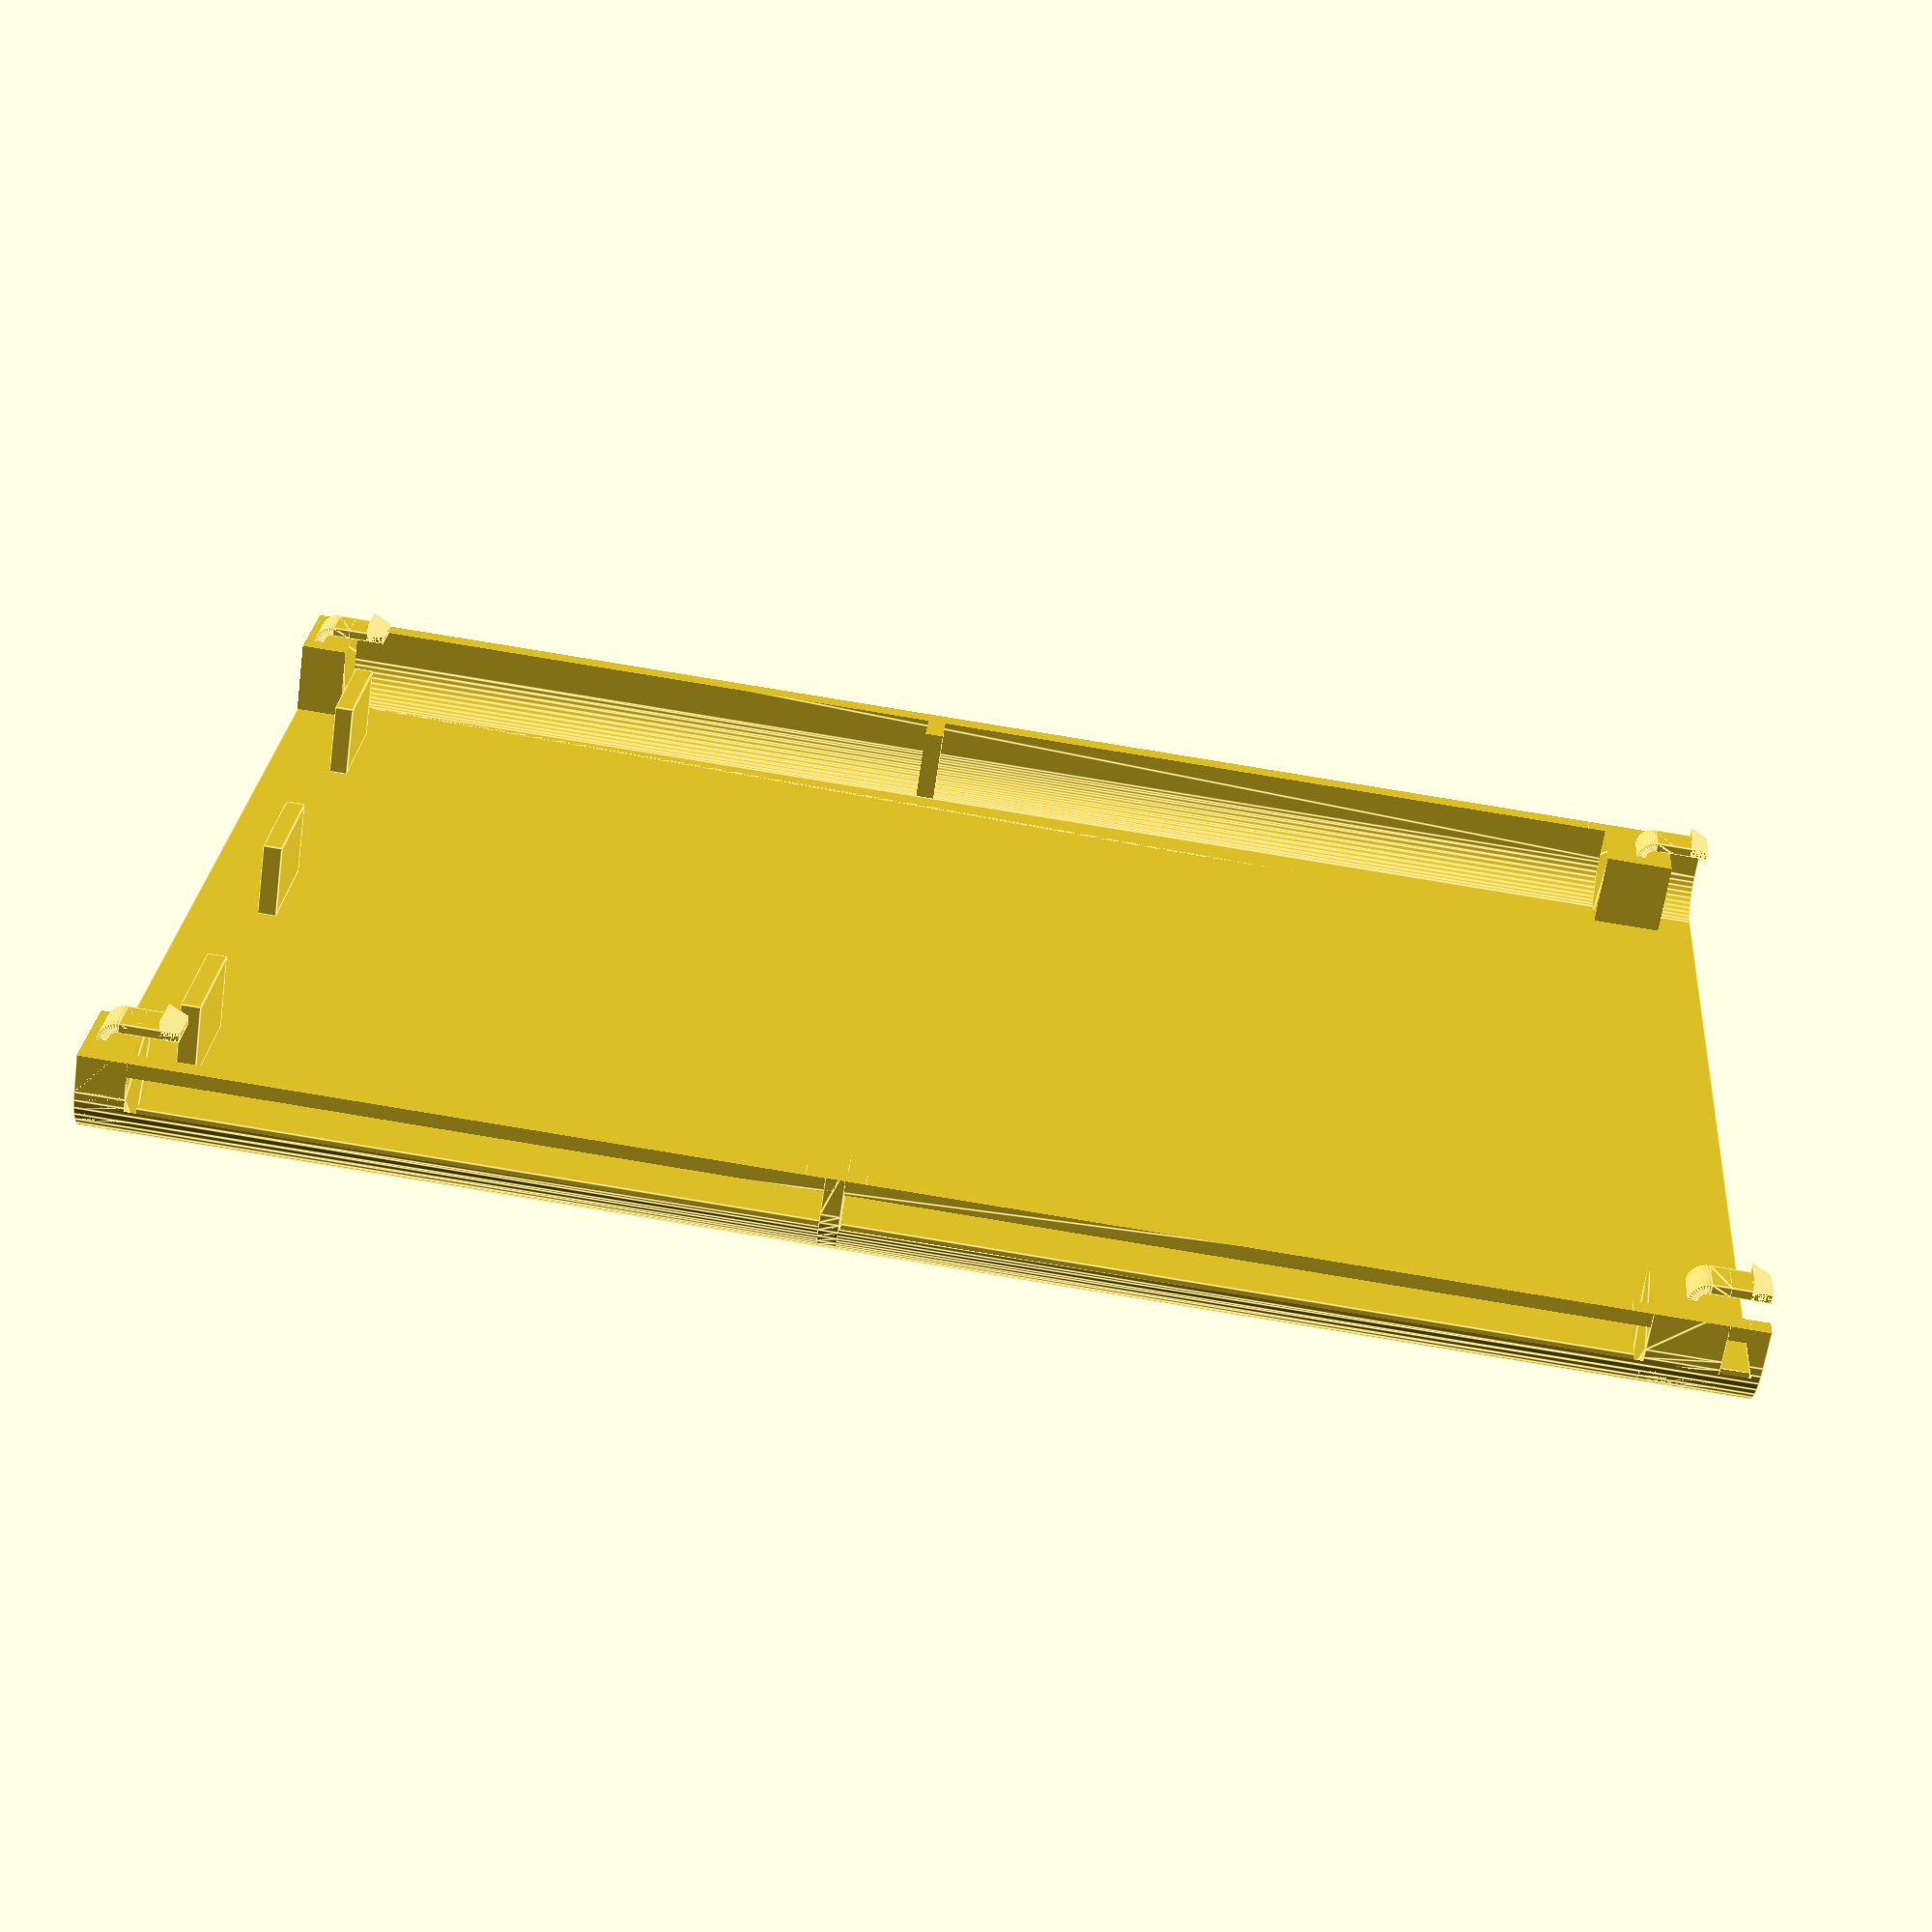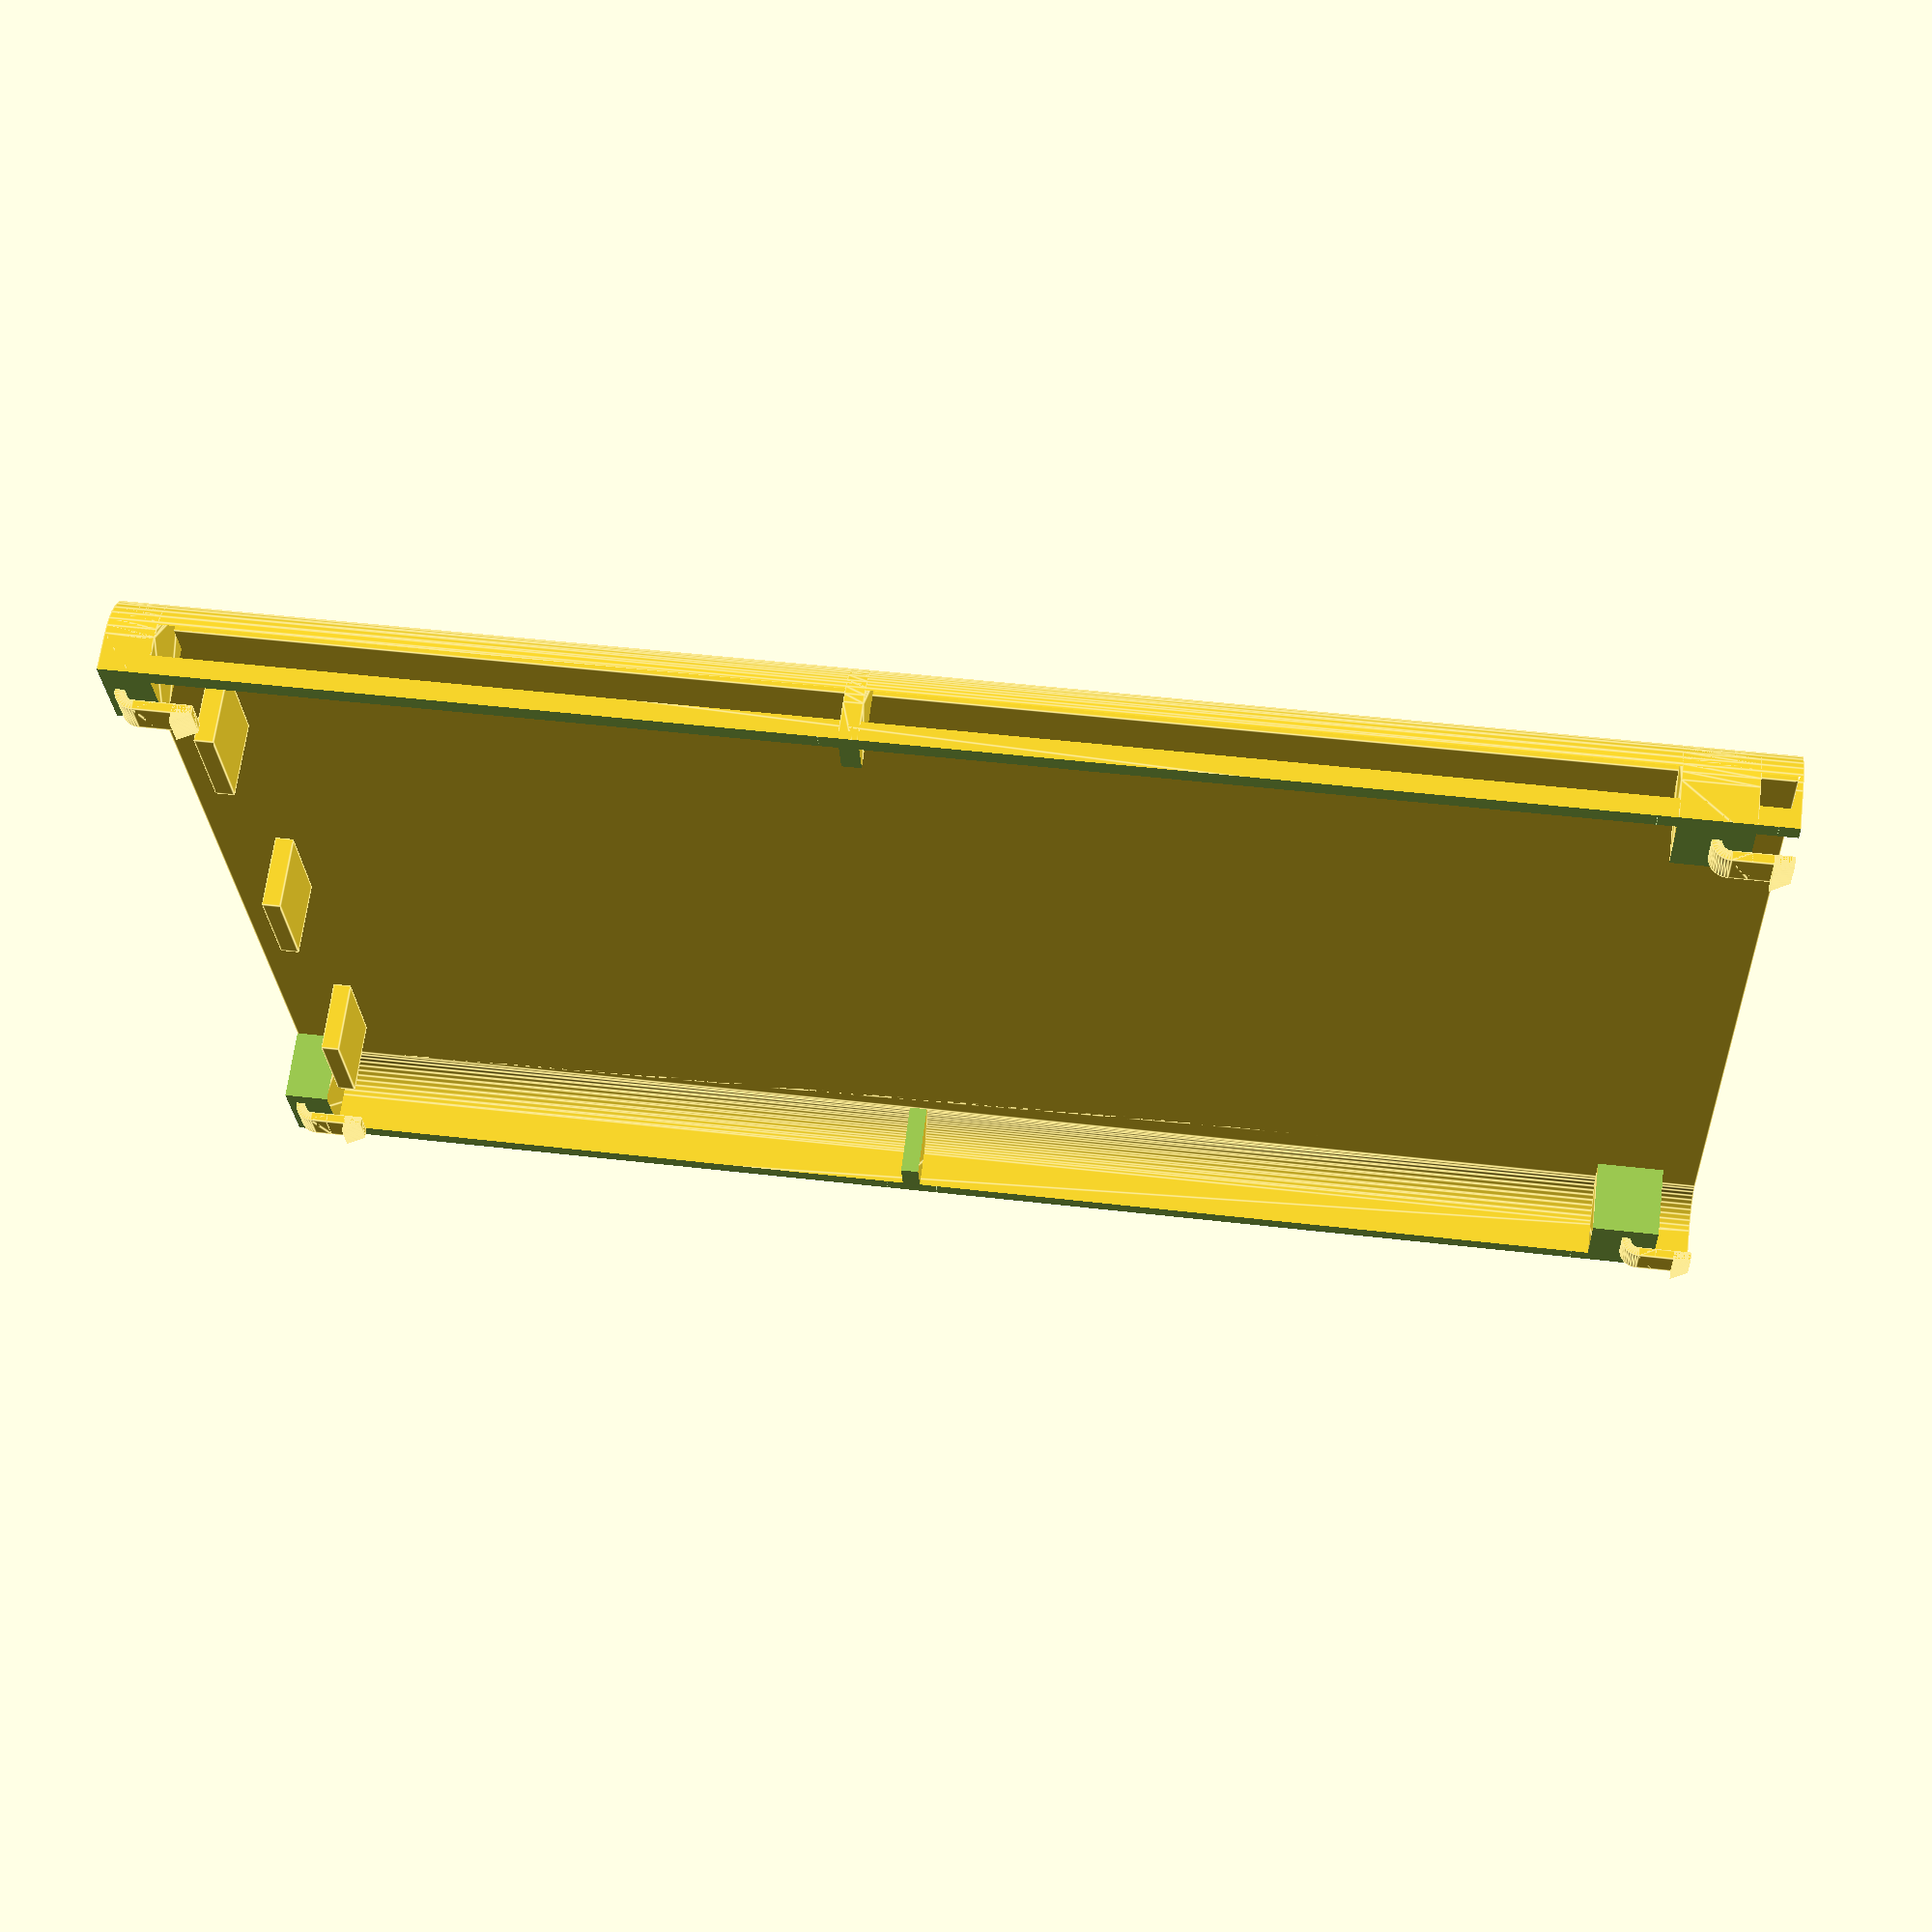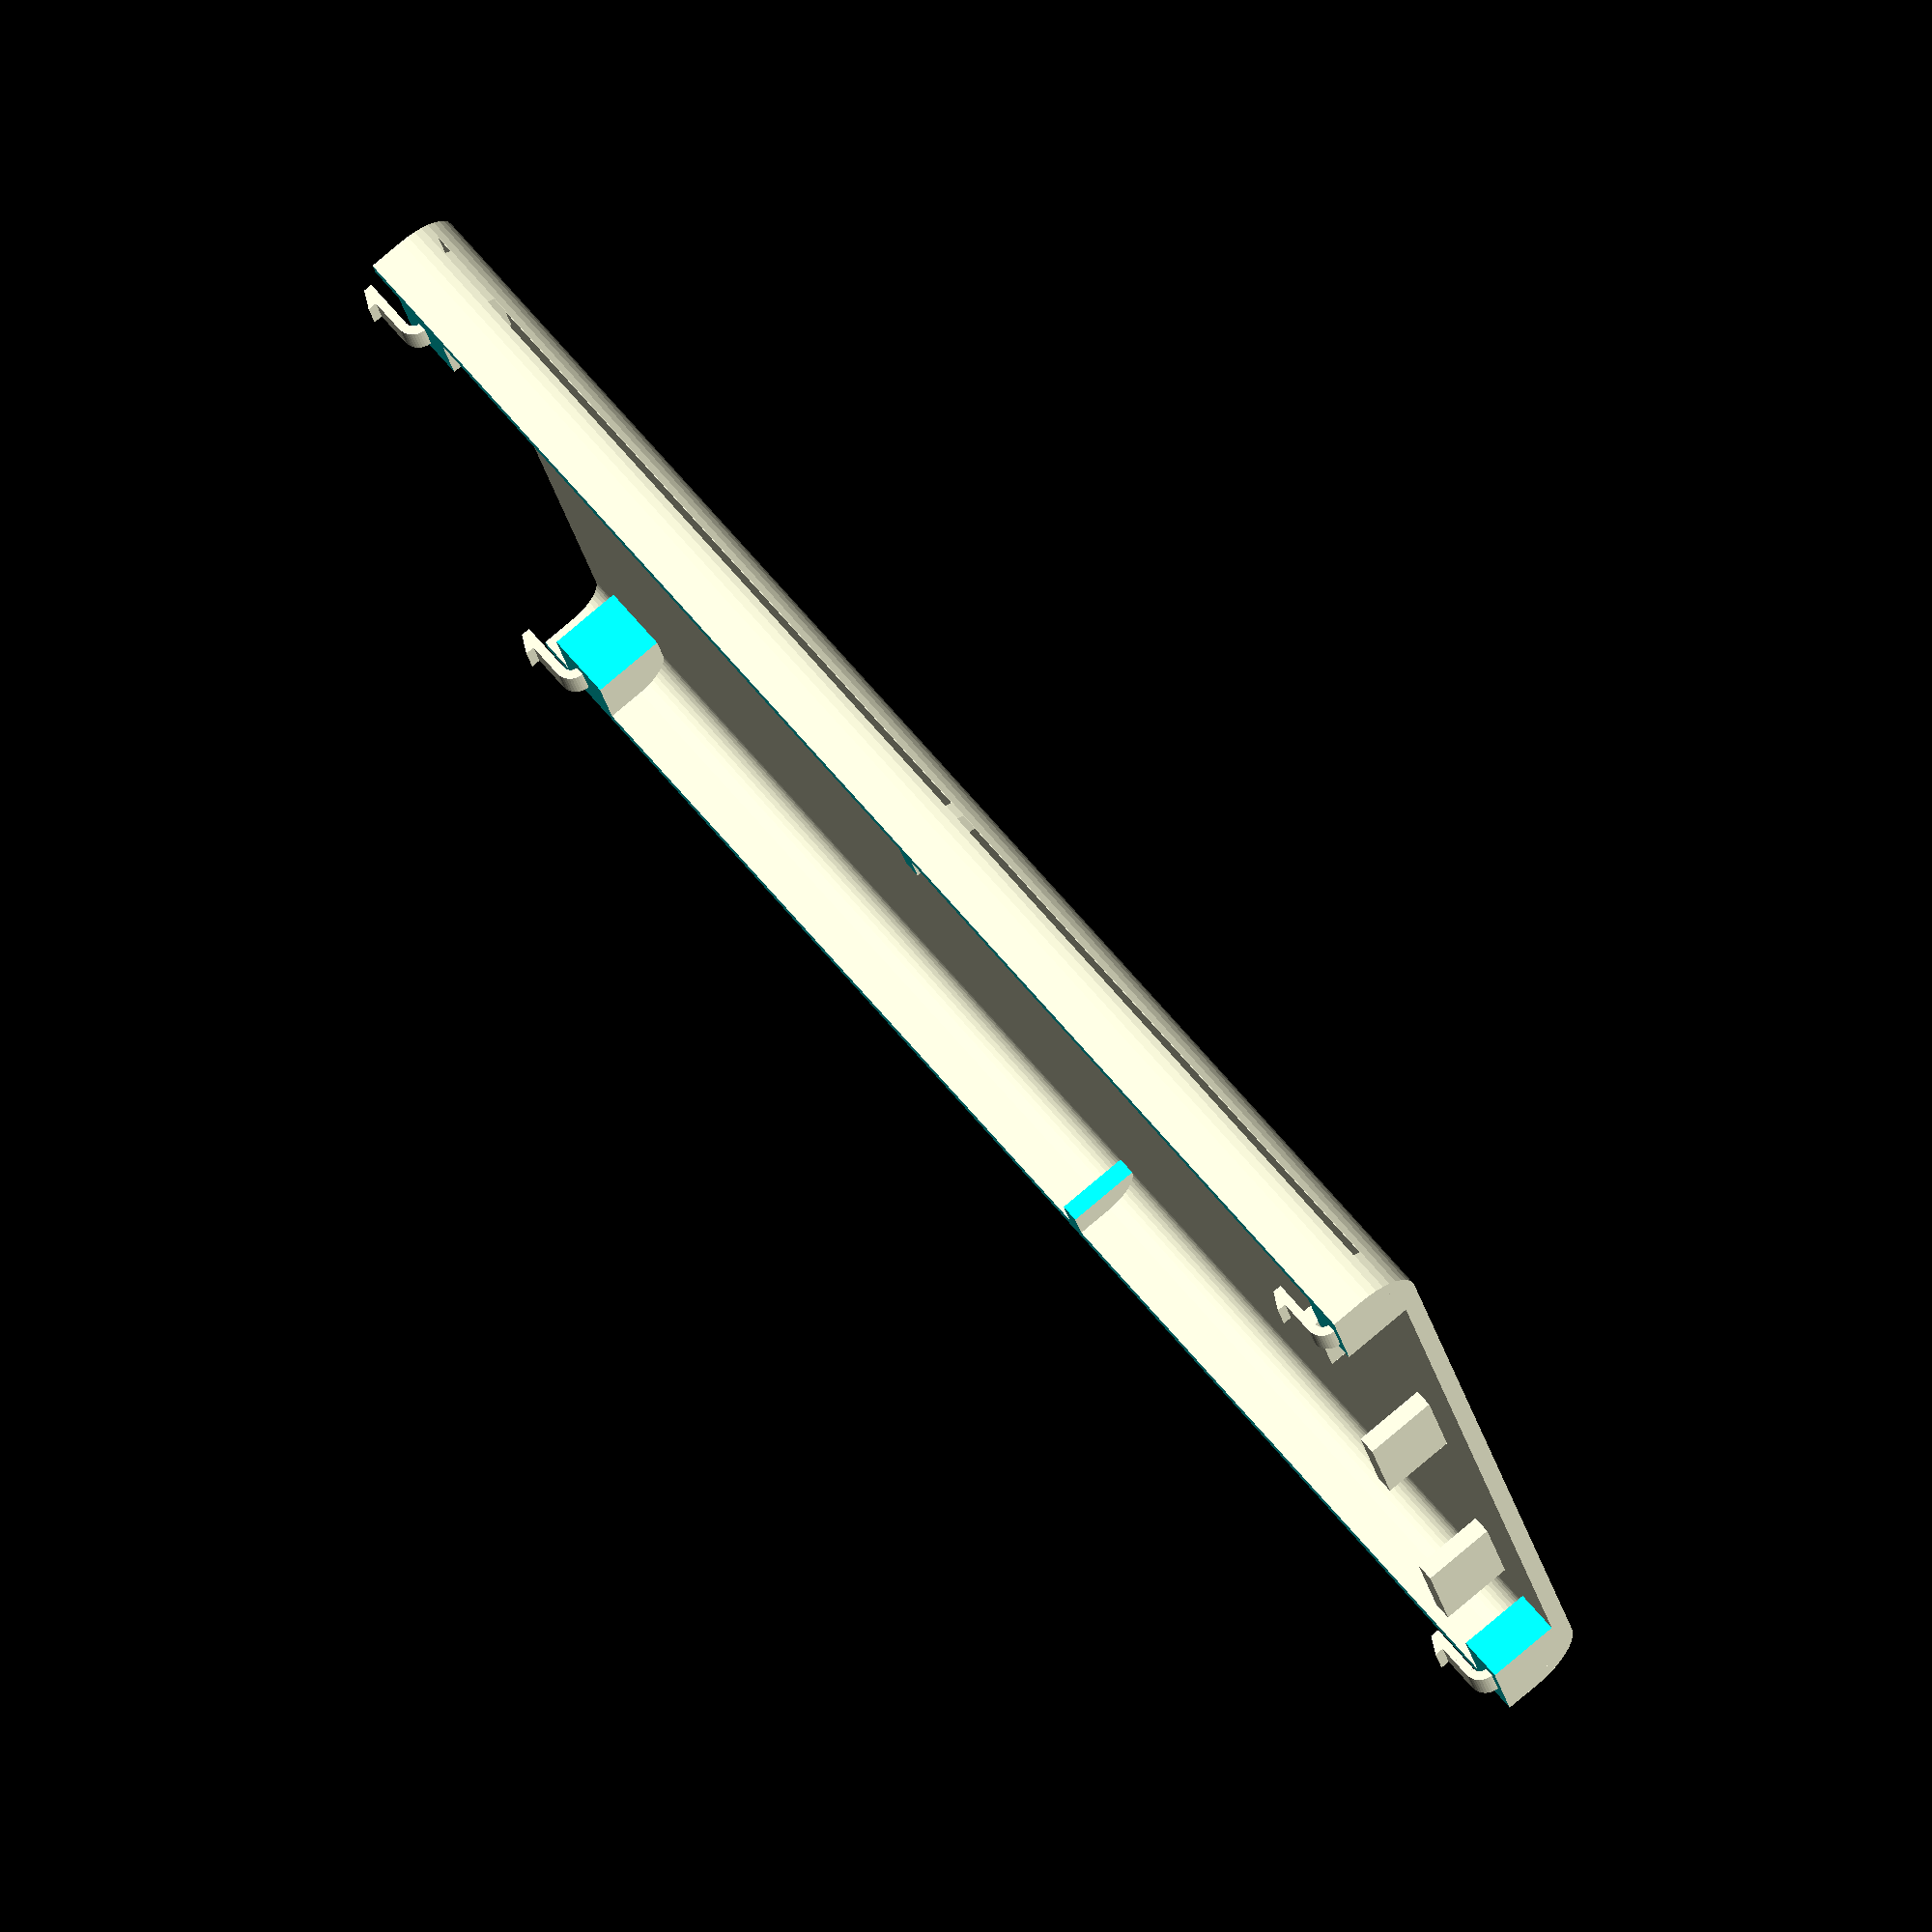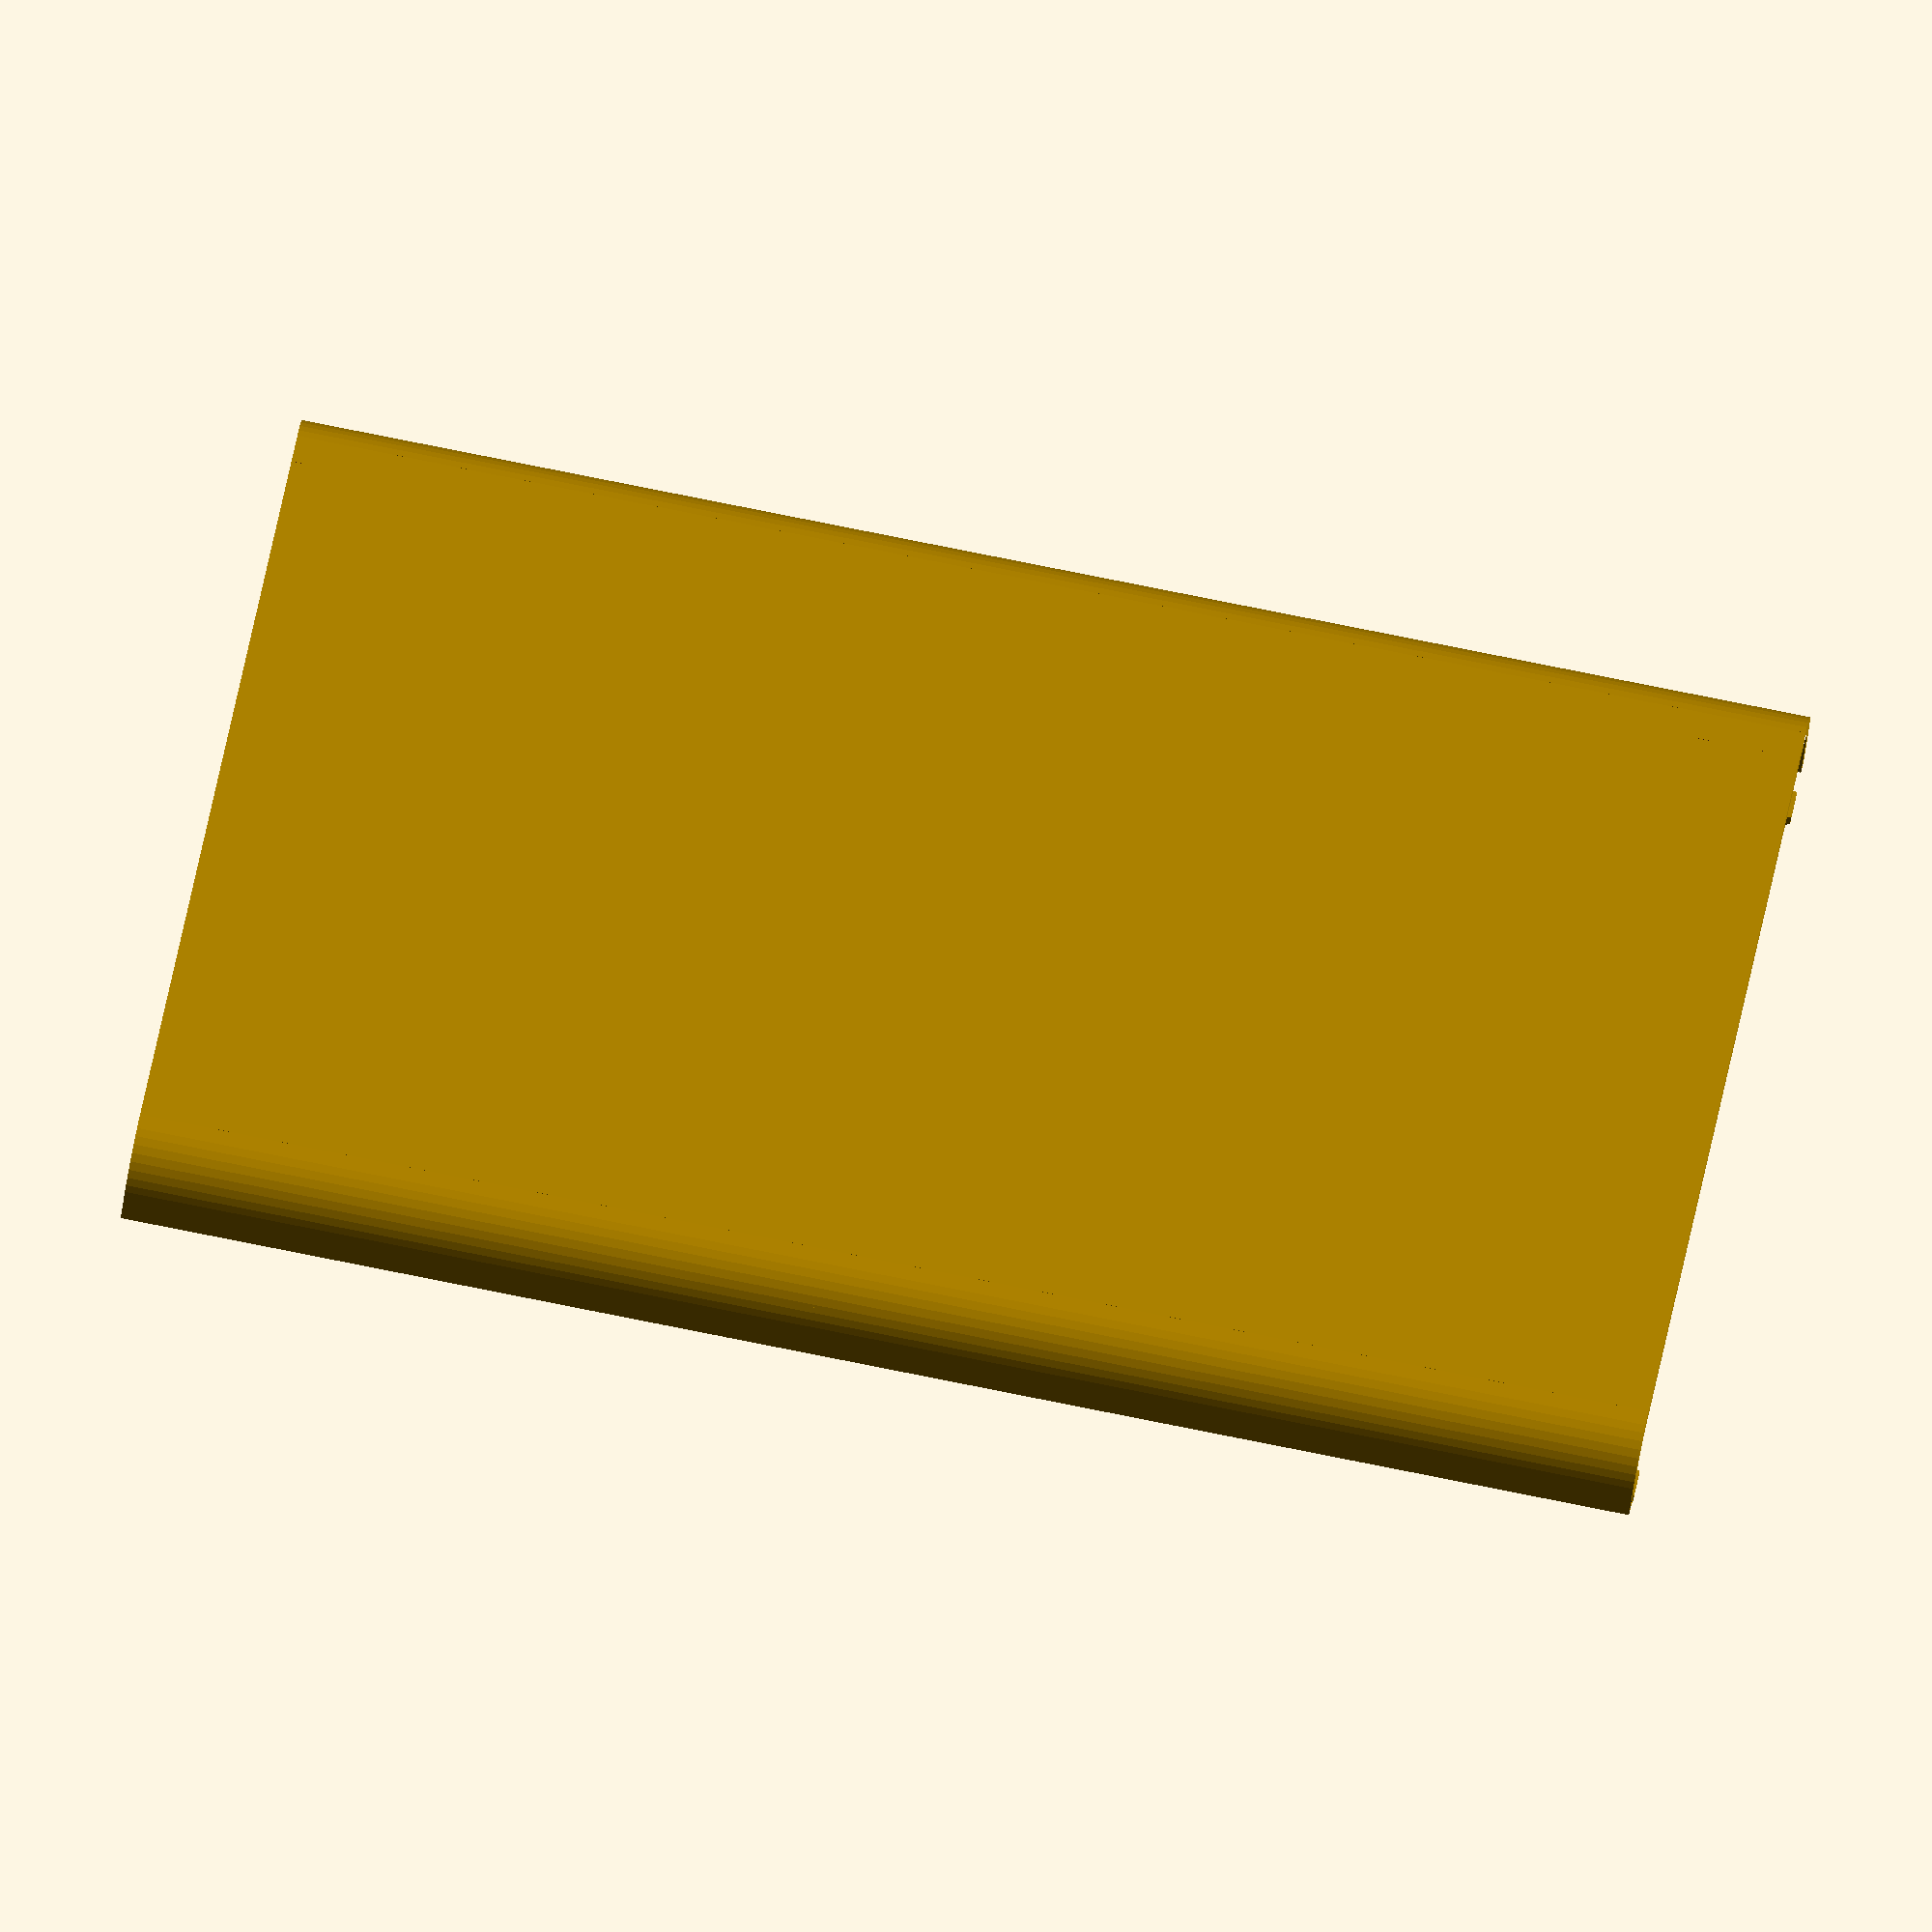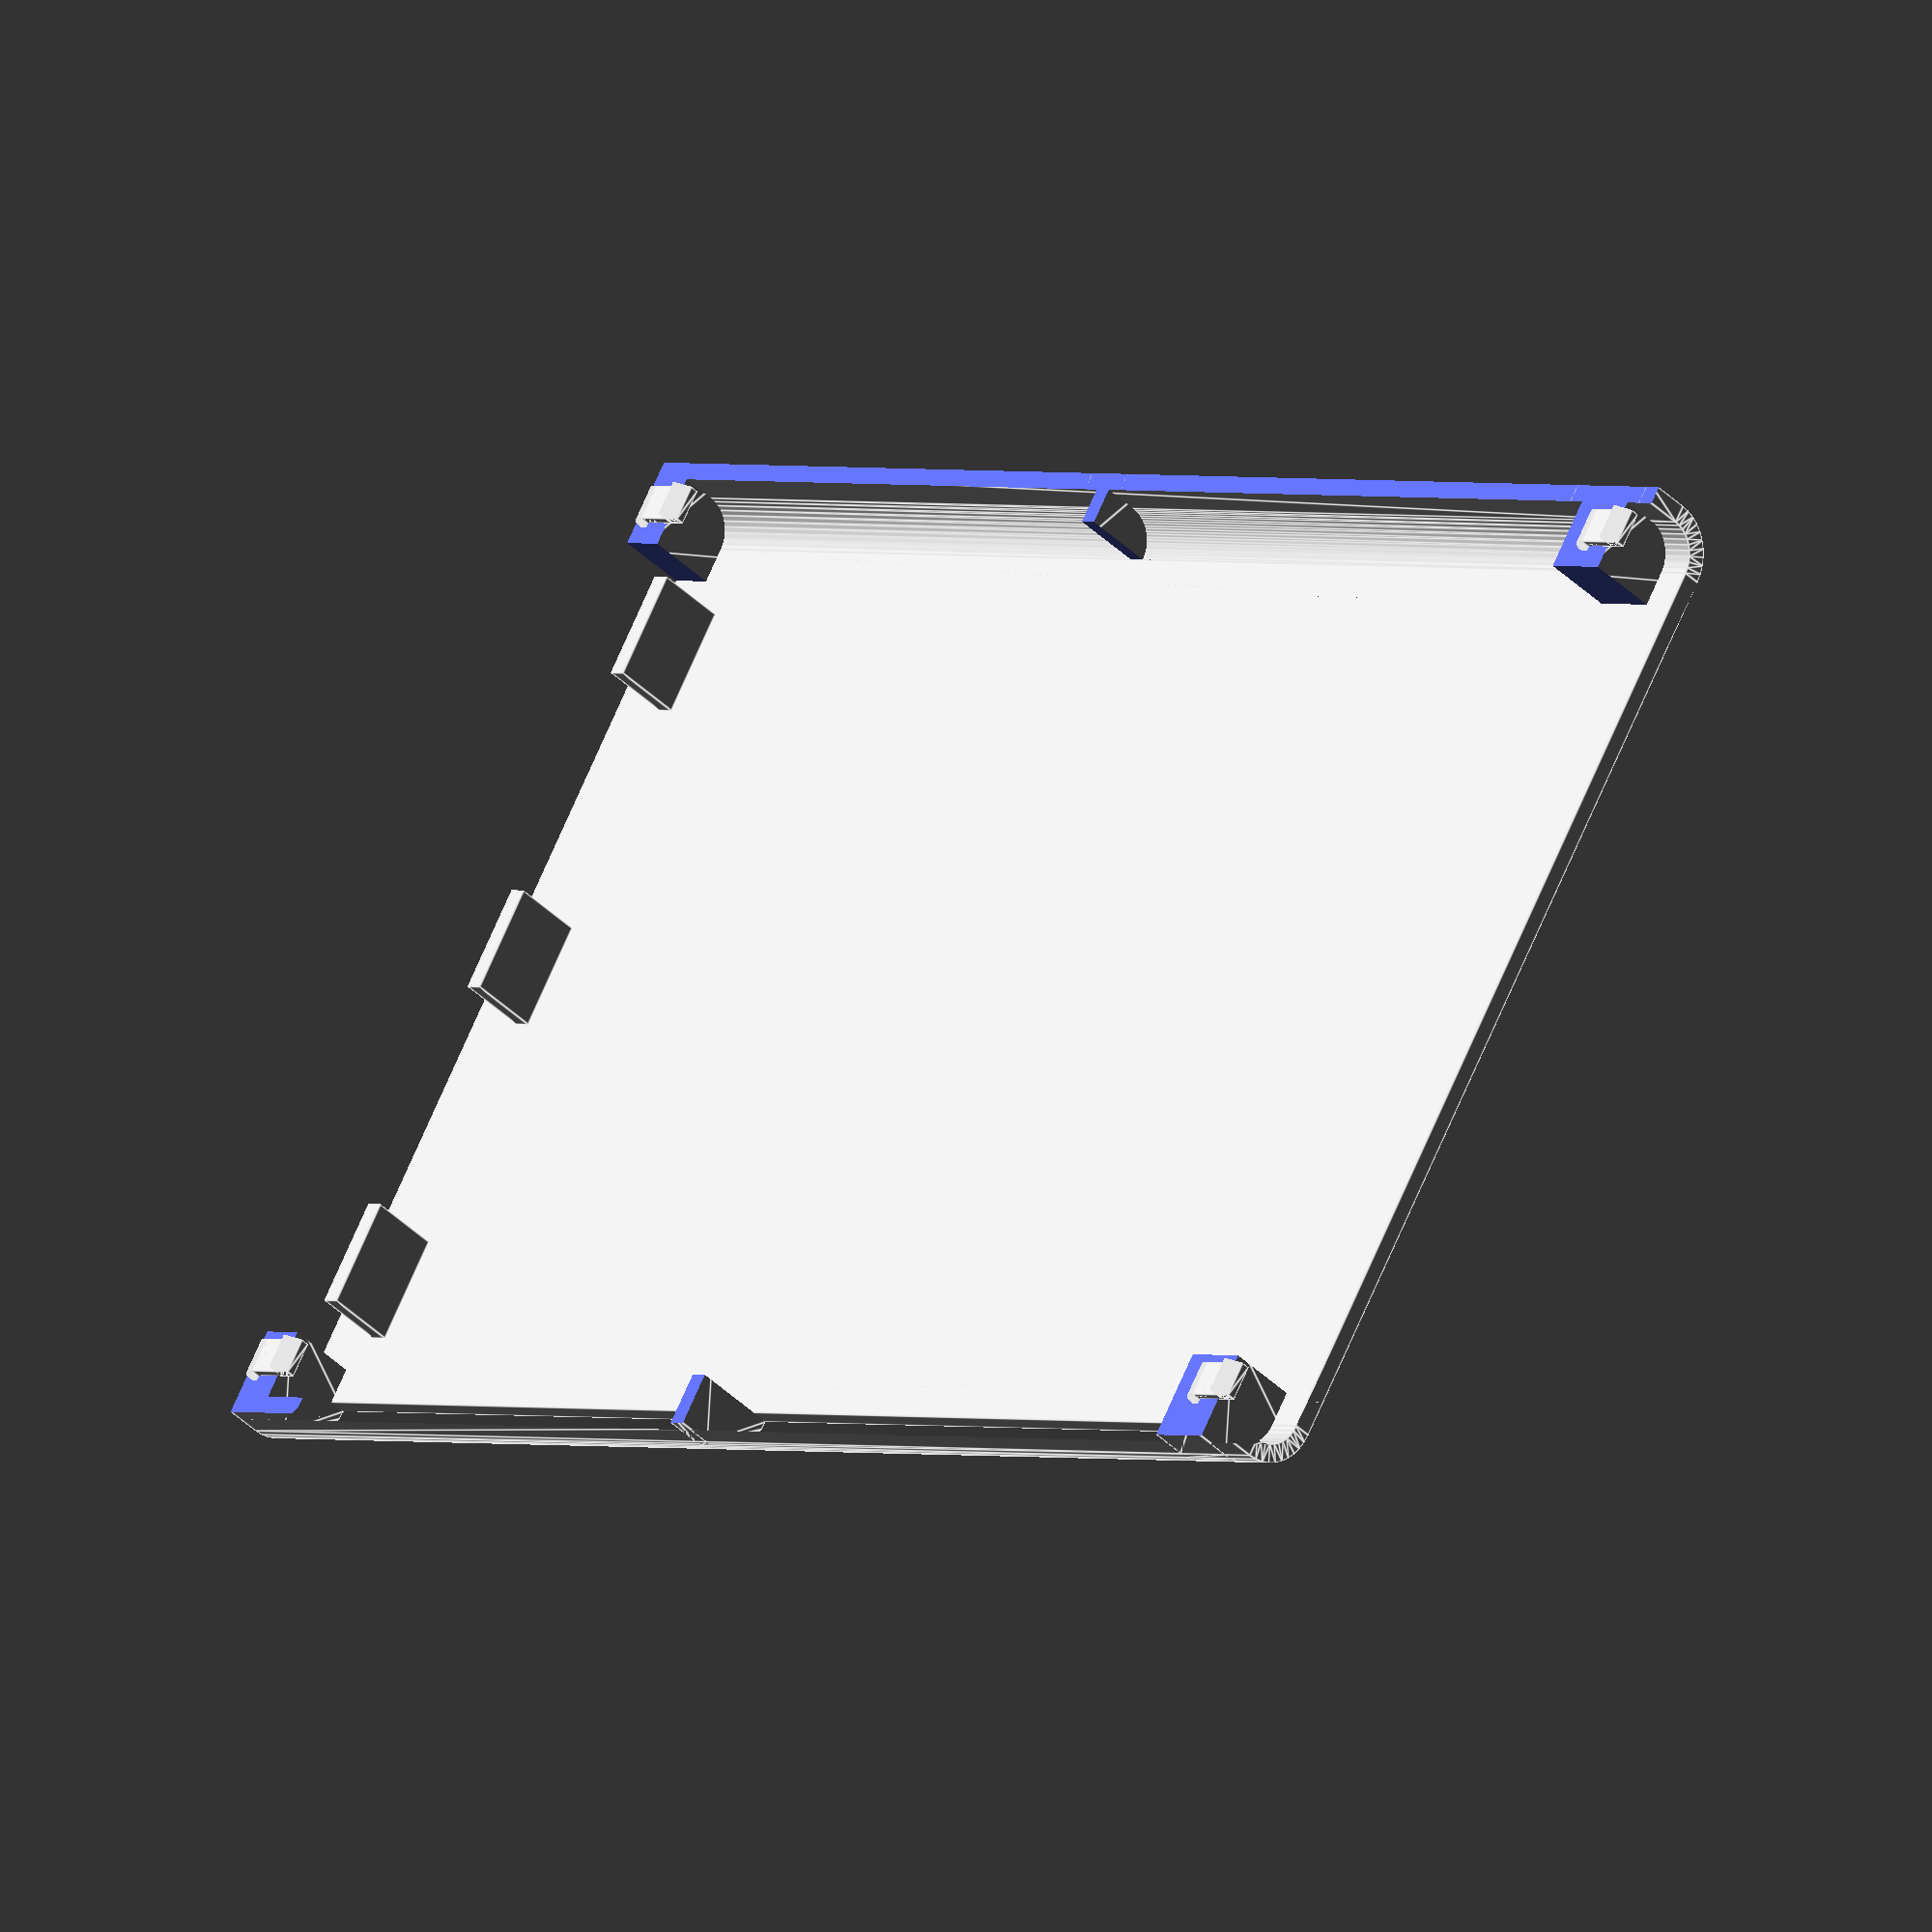
<openscad>
$fn=40;
front_panel();
//corner(solid=false);
stand_h = 5;
bottom_lock_w = 12;
side_lock_h = 70;
vent_edge = 20;

module front_panel(box_width=114, box_depth=220, box_height=160, t=2, r=4)
{
    // Bottom stands
    translate([r,r,-stand_h]) {
        corner(h=stand_h);
        corner(h=stand_h+box_height,solid=false);
    }
    translate([box_width-r,r,-stand_h]) mirror([1,0,0]) {
        corner(h=stand_h);
        corner(h=stand_h+box_height,solid=false);
    }

    // Bottom locks
    translate([3*r,0,t]) cube([bottom_lock_w, 2*r, t]);
    translate([box_width-bottom_lock_w-3*r,0,t]) cube([bottom_lock_w, 2*r, t]);
    translate([(box_width-bottom_lock_w)/2,0,t]) cube([bottom_lock_w, 2*r, t]);

	// Side locks
	translate([r,r,side_lock_h-t]) difference() {
		corner(h=t);
		translate([0,-r-t,-t])cube([r+t,2*(r+t),3*t]);
	}
	translate([box_width-r,r,side_lock_h-t])mirror([1,0,0]) difference() {
		corner(h=t);
		translate([0,-r-t,-t])cube([r+t,2*(r+t),3*t]);
	}
	
    // Top blocks
    translate([r,r,box_height-2*t-1.5*stand_h]) corner(h=1.5*stand_h);
    translate([box_width-r,r,box_height-2*t-1.5*stand_h])mirror([1,0,0]) corner(h=1.5*stand_h);
    translate([r,-t,-stand_h])cube([box_width-2*r,t,box_height+stand_h]);
    
    // Snap-in
    snap_h = 8;
    translate([r,2*r,-snap_h+2*t]) snap_in(h=snap_h);
    translate([box_width-r,2*r,-snap_h+2*t]) snap_in(h=snap_h);
    translate([r,2*r,box_height-snap_h]) snap_in(h=snap_h);
    translate([box_width-r,2*r,box_height-snap_h]) snap_in(h=snap_h);
}

module left_panel(box_width=114, box_depth=220, box_height=160, t=2, r=4)
{
	difference() {
		union() {
			translate([-t,0,t]) cube([t, box_depth-4*r, box_height-t]);
			translate([0,-r,side_lock_h]) cube([t,2*r,box_height-2*t-1.5*stand_h-side_lock_h]);
			translate([-t,0,side_lock_h]) cube([2*t,r,box_height-2*t-1.5*stand_h-side_lock_h]);
			translate([0,box_depth-5*r,side_lock_h]) cube([t,2*r,box_height-2*t-1.5*stand_h-side_lock_h]);
			translate([-t,box_depth-5*r,side_lock_h]) cube([2*t,r,box_height-2*t-1.5*stand_h-side_lock_h]);
		}
		translate([-2*t,vent_edge,(box_height-vent_edge)/2]) cube([3*t,box_depth-4*r-4*vent_edge,(box_height-vent_edge)/2]);
	}
	translate([-t,vent_edge,(box_height-vent_edge)/2])rotate([90,0,90]) grid(box_depth-4*r-4*vent_edge,(box_height-vent_edge)/2);
}

module cut_left_panel(box_width=114, box_depth=220, box_height=160, t=2, r=4)
{
	io_size = [3*t, 55, 16];
	io_p = [-2*t, box_depth-2-io_size[1], 20+r];

	difference() {
		translate([0,2*r,0]) left_panel(box_width=box_width, box_depth=box_depth, box_height=box_height);
		translate(io_p) cube(io_size);
	}
}

module cut_back_panel(box_width=114, box_depth=220, box_height=160, t=2, r=4)
{
	io_size = [3*t, 55, 16];
	io_p = [-2*t, box_depth-2-io_size[1], 20+r];
	pwr_size = [10, 3*t, 10];
	pwr_p = [32, box_depth-t, 39+r];
	rst_r = 2;
	rst_p = [74, box_depth+2*t, 43+r];
	hdmi_size = [16, 3*t, 7];
	hdmi_p = [47, box_depth-t, 20+r];

	difference() {
		translate([0,box_depth,0]) mirror([0,1,0])
			front_panel(box_width=box_width, box_depth=box_depth, box_height=box_height);
		translate(io_p) cube(io_size);
		translate(pwr_p) cube(pwr_size);
		translate(rst_p) rotate([90,0,0]) cylinder(h=3*t, r=rst_r);
		translate(hdmi_p) cube(hdmi_size);
	}
}

module cut_right_panel(box_width=114, box_depth=220, box_height=160, t=2, r=4)
{
	fan_r = 50.2/2;
	fan_hr = 4/2;
	fan_size = [10, 2*fan_r, 2*fan_r];
	fan_p = [box_width-fan_size[0]+t/2, box_depth-fan_size[1]-3*r, t];
	fan_cp = fan_p + [fan_size[0]-t/2, fan_r, fan_r];
	fan_hp = [fan_cp + [0,20,20], fan_cp + [0,-20,20], fan_cp + [0,20,-20], fan_cp + [0,-20,-20]];

	difference() {
		translate([box_width,2*r,0]) mirror([1,0,0])
			left_panel(box_width=box_width, box_depth=box_depth, box_height=box_height);
		translate(fan_p) cube(fan_size);
		translate(fan_cp) rotate([0,90,0]) cylinder(r=fan_r-1.5, h=3*t);

		for(c=fan_hp) {
			translate(c) rotate([0,90,0]) cylinder(r=fan_hr, h=3*t);
		}
	}
	translate(fan_cp+[t/2,0,0]) rotate([0,90,0]) intersection() {
		translate([-fan_r,-fan_r,0]) grid(2*fan_r, 2*fan_r);
		cylinder(r=fan_r-1.2, h=t/2);
	}
}

module corner(r=4, h=8, t=2, solid=true)
{
    r = r+t;
    difference() {
        if(solid) {
            linear_extrude(height=h){
                union() {
                    circle(r=r);
                    translate([-r,0,0])square([2*r,r]);
                    translate([0,-r,0])square([r,2*r]);
                }
            }
        }
        else {
            linear_extrude(height=h) difference(){
                union() {
                    circle(r=r);
                    translate([-r,0,0])square([2*r,r]);
                    translate([0,-r,0])square([r,2*r]);
                }
                circle(r=r-t);
                translate([-r+t,0,0])square([2*r,r]);
                translate([0,-r+t,0])square([r,2*r]);
            }
        }
        
        translate([-2*r,r-t,-t])cube([4*r,2*t,h+2*t]);
        translate([r-t,-2*r,-t])cube([2*t,4*r,h+2*t]);
    }
}

module snap_in(h=8, w=4, t=2)
{
    translate([-w/2,0,0]) union() {
        translate([w,0,t])rotate([0,-90,0]) linear_extrude(height=w) difference(){
            union() {
                circle(r=t);
                square([t,t]);
            }
            translate([-t,-t]) square([2*t,t]);
            circle(r=t/2);
            square([t/2,t/2]);
            translate([0,-t/2]) square([2*t,t]);
        }
        translate([0,t/2,t]) cube([w,t/2,h-t]); 
        translate([0,t/2,h-t]) linear_extrude(scale=[1,0.5],height=t) #square([w,t]);
    }
}

module grid(w,h,eye=2,wall=1,thickness=2,ext=0)
{
    x = floor((w-eye)/(eye+wall));
    y = floor((h-eye)/(eye+wall));
    
    mesh_w = eye*(x-1) + wall*(x);
    mesh_h = eye*(y-1) + wall*(y);
    
    offset = [(w-mesh_w)/4, (h-mesh_h)/4,0];
 
    union() {
        for(i=[0:x]){
            translate([offset[0]+i*(eye+wall),-ext,0]) cube([wall,h+2*ext,thickness]);
        }
        for(j=[0:y]){
            translate([-ext,offset[1]+j*(eye+wall),0]) cube([w+2*ext,wall,thickness]);
        }
    }
}



</openscad>
<views>
elev=273.6 azim=60.9 roll=279.3 proj=p view=edges
elev=132.8 azim=71.2 roll=262.4 proj=p view=edges
elev=298.1 azim=101.8 roll=141.3 proj=o view=wireframe
elev=279.7 azim=215.7 roll=281.3 proj=o view=wireframe
elev=178.8 azim=121.1 roll=220.3 proj=o view=edges
</views>
